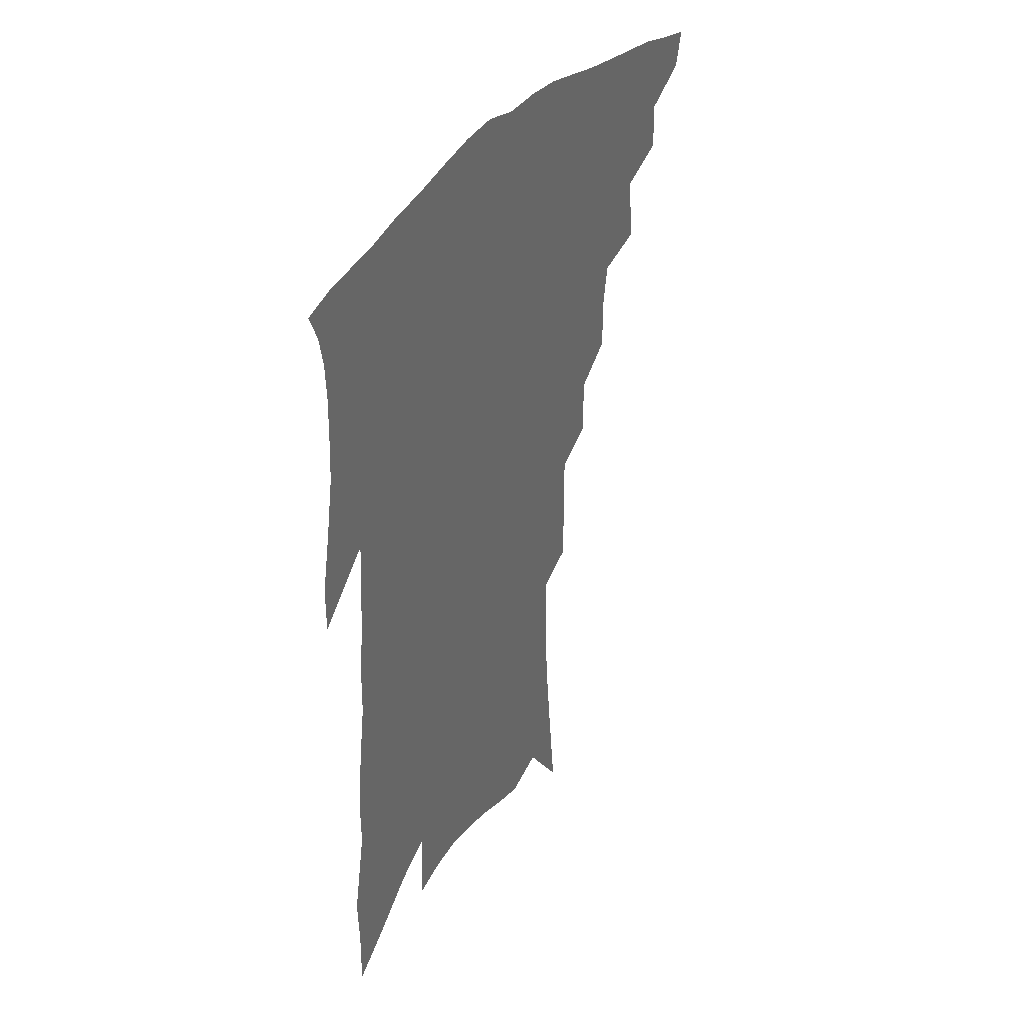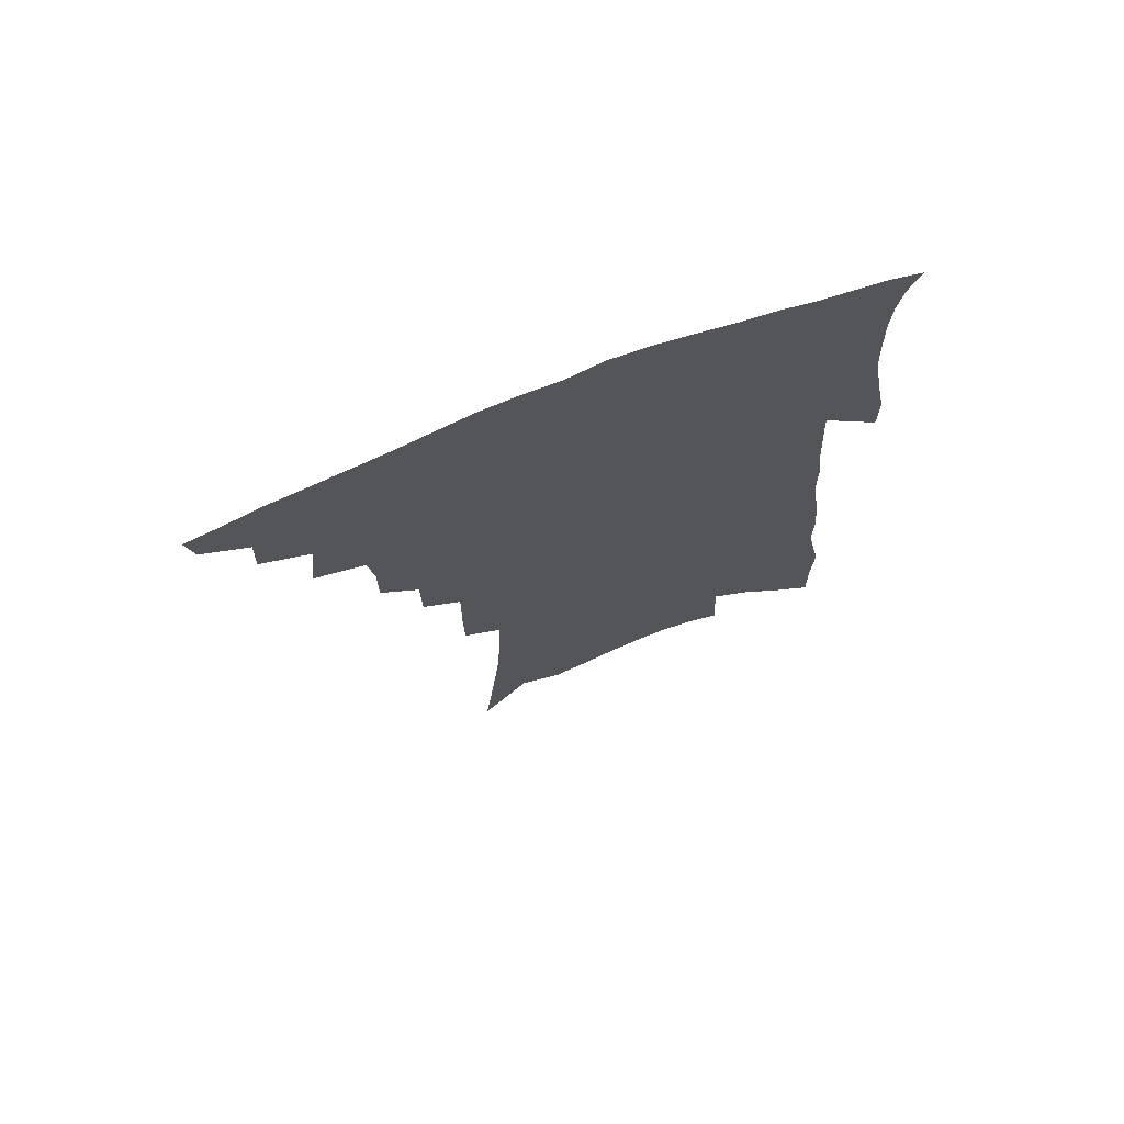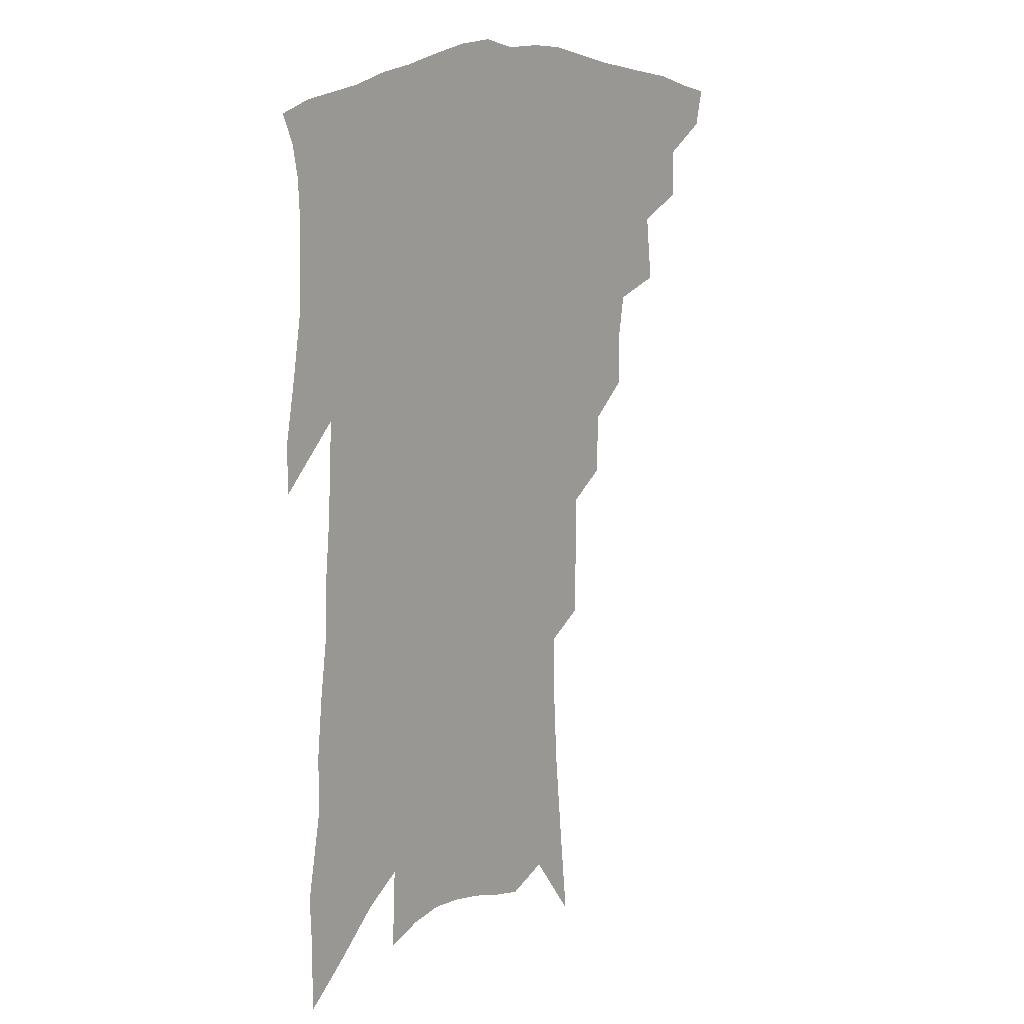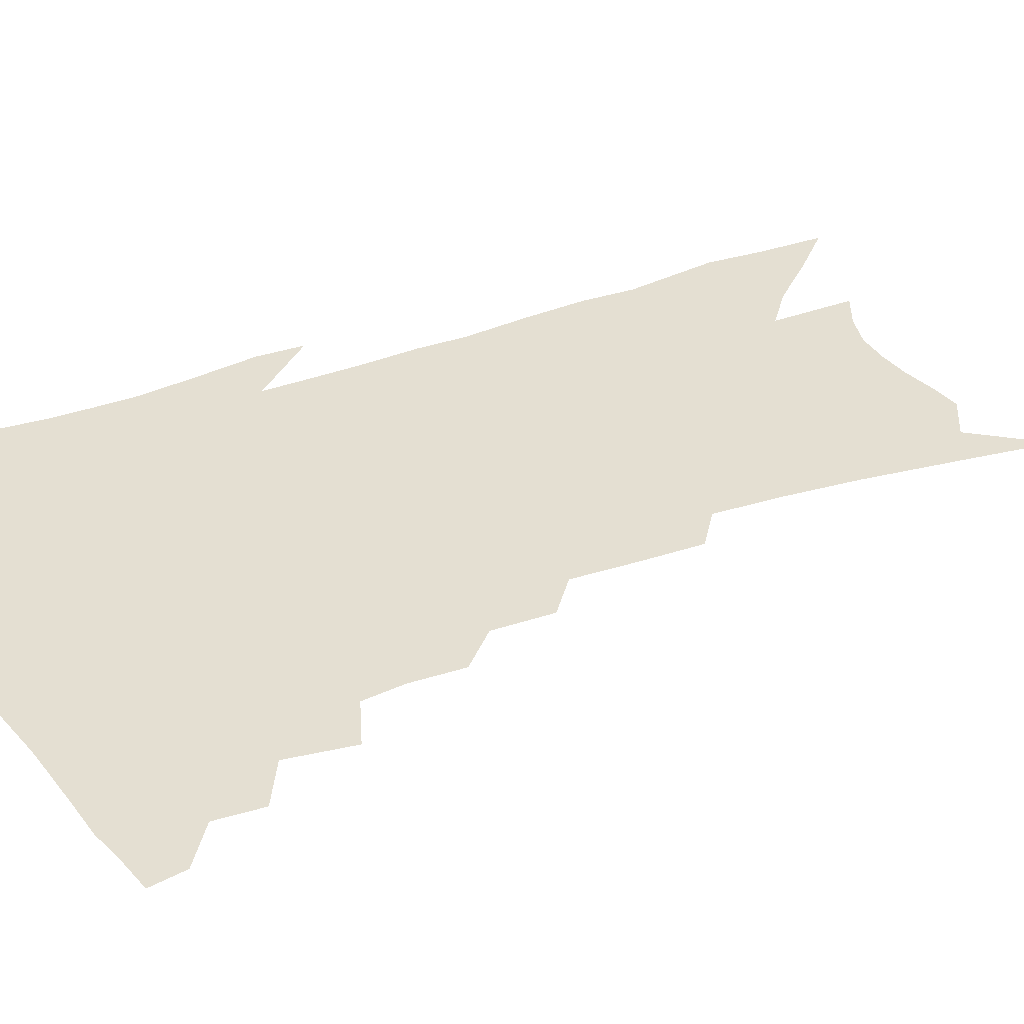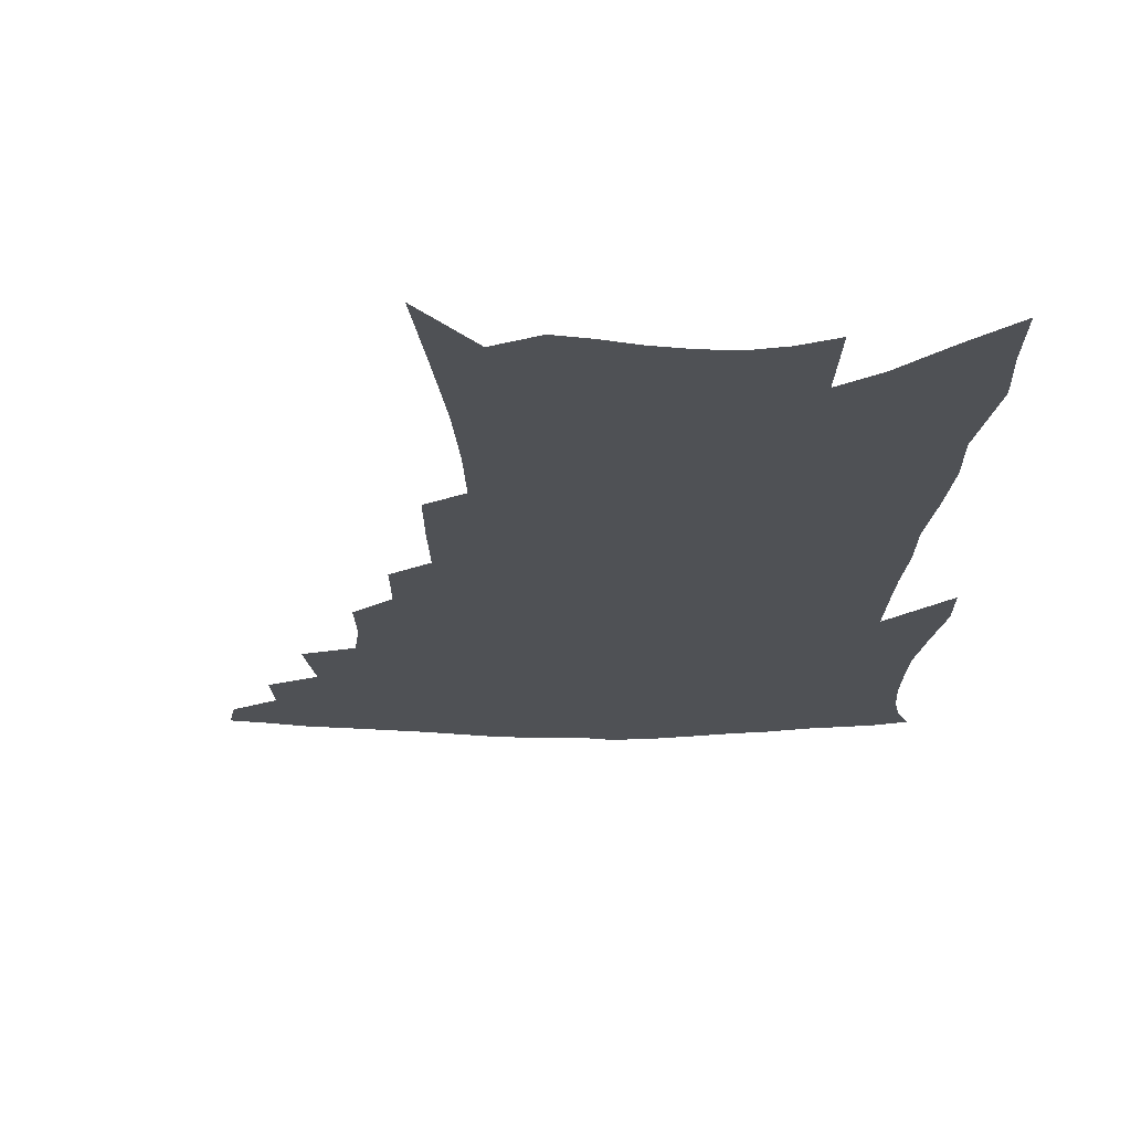
<metadata>
{"format":"obj","ext":"obj","renderer":"f3d","projection":"perspective","resolution":1024,"background":"white","views":[{"elev":40.6,"azim":123.2,"up":"+Y"},{"elev":73.2,"azim":-20.9,"up":"+Y"},{"elev":15.3,"azim":131.7,"up":"+Y"},{"elev":37.2,"azim":-112.6,"up":"+Z"},{"elev":-19.7,"azim":0.9,"up":"+Z"}]}
</metadata>
<code>
v 463.1 401.5 0
v 460.6 413.9 0
v 477.3 375.4 0
v 477.8 391.7 0
v 476.1 404.8 0
v 472.8 417 0
v 490.7 344.3 0
v 493.4 367.2 0
v 492.9 382.6 0
v 490.3 395 0
v 487.9 407.5 0
v 484.9 420.9 0
v 509.5 305.6 0
v 509.6 324.1 0
v 507.5 338.6 0
v 507 356.5 0
v 506.9 372.8 0
v 505.4 386.1 0
v 502.8 397.9 0
v 500 410.3 0
v 497.4 423.1 0
v 522.2 273 0
v 522 293.9 0
v 520.8 310.6 0
v 523.7 335.8 0
v 520.3 346.3 0
v 520.6 363.4 0
v 519 376 0
v 517.1 388.3 0
v 515.1 400.4 0
v 512.8 412.3 0
v 509.8 425.5 0
v 534.9 219 0
v 534.7 240.3 0
v 534.9 263.5 0
v 534.7 284.8 0
v 533.9 302.4 0
v 534.4 322.5 0
v 534.6 340.3 0
v 532.5 351.5 0
v 532.9 367.4 0
v 530.9 378.8 0
v 529.1 390.7 0
v 527 402.7 0
v 524.7 414.9 0
v 522.1 427.9 0
v 539.2 94.31 0
v 542.6 129.1 0
v 545.5 160.7 0
v 546.9 186.9 0
v 547.3 210.5 0
v 547.7 234.4 0
v 546.9 253.4 0
v 546.7 274.3 0
v 545.8 291.5 0
v 546.2 311.8 0
v 545.6 326.9 0
v 545.2 342.3 0
v 544.7 356.2 0
v 544.1 369.3 0
v 542.8 381.1 0
v 540.7 392.7 0
v 539.1 404.7 0
v 536.9 417.2 0
v 534.4 431 0
v 555.6 118.8 0
v 558.1 151.5 0
v 559.3 178.5 0
v 558.6 197.8 0
v 559.1 222.4 0
v 559.2 245.2 0
v 558.2 262.5 0
v 557.2 279.4 0
v 557.1 298.6 0
v 557.1 316 0
v 556.9 331.7 0
v 556.5 345.7 0
v 556 358.8 0
v 556.1 372.3 0
v 554.7 383 0
v 553.1 394.4 0
v 551.5 406.4 0
v 549 419.9 0
v 546.6 434.1 0
v 569.7 112 0
v 569.3 134.7 0
v 570.4 163.6 0
v 570.5 187.5 0
v 570.3 209.5 0
v 570.1 231 0
v 569.5 250.7 0
v 568.7 268.1 0
v 568.4 287 0
v 568.2 304.7 0
v 567.5 318.8 0
v 567.5 334.3 0
v 567.3 348.1 0
v 566.8 360.1 0
v 566.7 373.1 0
v 565.8 384.2 0
v 564.8 395.5 0
v 564.1 407.1 0
v 562.2 419.7 0
v 559.1 435.3 0
v 580.6 114.6 0
v 581.3 146.5 0
v 581.4 171.3 0
v 580.7 189.6 0
v 580.9 218.1 0
v 580.1 233.2 0
v 579.6 253.5 0
v 578.9 271.6 0
v 578.6 289.7 0
v 578.4 307.4 0
v 578.3 323.1 0
v 577.6 334.5 0
v 577.8 349.2 0
v 577.7 361.6 0
v 577.6 373.8 0
v 577.1 385 0
v 576.6 396.4 0
v 575.8 407.9 0
v 574.3 420.6 0
v 572.1 435.1 0
v 591.9 118.2 0
v 592.2 150.9 0
v 591.9 175.1 0
v 591.1 194.7 0
v 590.8 217.5 0
v 590 234 0
v 589.5 256.9 0
v 589.1 275.5 0
v 588.7 292.3 0
v 588.4 307.9 0
v 588.4 324.9 0
v 588.5 338.2 0
v 588.6 351.6 0
v 588.6 363.2 0
v 588.7 374.7 0
v 588.7 385.8 0
v 588.4 396.9 0
v 587.7 408.4 0
v 586.2 421.9 0
v 584.2 438.3 0
v 603.1 120.6 0
v 602.9 152.6 0
v 602.2 177 0
v 601.6 201.7 0
v 600.9 218.8 0
v 600.2 238.5 0
v 599.5 258.2 0
v 599 276 0
v 598.6 293.4 0
v 598.4 309.6 0
v 598.4 325.1 0
v 598.5 337.8 0
v 598.7 351.2 0
v 599 362.8 0
v 599.4 375 0
v 599.8 386.2 0
v 599.8 397.2 0
v 599.2 409.1 0
v 598.5 421.7 0
v 596.8 437.3 0
v 614.3 121.6 0
v 613.5 152.4 0
v 612.7 177 0
v 612.2 197.3 0
v 611 218.9 0
v 610.1 241.1 0
v 609.3 260.6 0
v 609 275.3 0
v 608.5 293.8 0
v 608.3 309.2 0
v 608.3 324.7 0
v 608.5 339 0
v 608.8 351.1 0
v 609.4 363.5 0
v 610 375 0
v 610.7 386.3 0
v 611.1 397 0
v 611.4 408.2 0
v 610.7 421 0
v 610.1 434.6 0
v 625.7 119.3 0
v 624.6 148.2 0
v 623.6 172.9 0
v 622.7 194.7 0
v 621.2 218.2 0
v 620.1 239.7 0
v 619.6 257.4 0
v 618.9 275.1 0
v 618.7 291 0
v 618.4 307 0
v 618.5 321.8 0
v 618.4 337.8 0
v 618.8 350.8 0
v 619.5 362.6 0
v 620.2 374.8 0
v 621.2 385.9 0
v 622 396.5 0
v 622.9 407.3 0
v 623.5 418.7 0
v 623.5 431.5 0
v 637.4 114.3 0
v 636 143.3 0
v 634.8 168.2 0
v 633.3 192 0
v 631.8 214.9 0
v 630.4 236.4 0
v 630.2 252.8 0
v 628.9 273 0
v 628.9 288.2 0
v 628.6 304 0
v 628.6 318.7 0
v 628.4 335.3 0
v 628.6 350 0
v 629.6 361 0
v 630.4 372.7 0
v 631.5 385 0
v 633.2 396 0
v 634.4 405.9 0
v 635.3 416.7 0
v 635.3 429.5 0
v 648.6 133.9 0
v 647.2 158.9 0
v 645.8 182.2 0
v 643.1 208.5 0
v 642 228.7 0
v 641.5 246.3 0
v 640.3 265.8 0
v 639.5 283.4 0
v 638.8 301.1 0
v 638.4 317.4 0
v 638.8 331.5 0
v 638.9 346.3 0
v 639.5 359.8 0
v 640.4 371.7 0
v 641.6 383.8 0
v 643 394.5 0
v 644.5 404.7 0
v 646.2 415.1 0
v 647.9 426.1 0
v 663.3 118.6 0
v 660.5 147.6 0
v 658.4 173.1 0
v 656.3 196.8 0
v 654.7 218.4 0
v 653.3 238.6 0
v 652.6 256.8 0
v 650.9 276.8 0
v 649.8 295 0
v 649.5 311.2 0
v 649.6 326.4 0
v 649.6 341.8 0
v 649.5 357.1 0
v 650 370.9 0
v 651.4 382 0
v 652.8 393.2 0
v 654.6 403 0
v 656.5 413.1 0
v 658.7 424.4 0
v 678 104.6 0
v 677.5 127.4 0
v 678 147.4 0
v 672.3 179.6 0
v 672.3 198.2 0
v 670.1 220.3 0
v 667 243.4 0
v 666.6 260.9 0
v 664.7 280.8 0
v 663.6 298.8 0
v 662.7 316.3 0
v 661.4 334.2 0
v 661.6 349.4 0
v 661.4 364.6 0
v 661.6 378.4 0
v 662.4 391 0
v 664.4 401.2 0
v 666.4 411 0
v 669.3 422.7 0
v 682.7 294.9 0
v 682.6 311.8 0
v 678.7 333.6 0
v 675.4 353.9 0
v 674.6 369.7 0
v 674.1 384.8 0
v 674.7 398.3 0
v 676.5 408.9 0
v 680.3 418.9 0
f 4 5 1
f 1 5 2
f 5 6 2
f 8 9 3
f 3 9 4
f 9 10 4
f 4 10 5
f 10 11 5
f 5 11 6
f 11 12 6
f 15 16 7
f 7 16 8
f 16 17 8
f 8 17 9
f 17 18 9
f 9 18 10
f 18 19 10
f 10 19 11
f 19 20 11
f 11 20 12
f 20 21 12
f 23 24 13
f 13 24 14
f 24 25 14
f 14 25 15
f 25 26 15
f 15 26 16
f 26 27 16
f 16 27 17
f 27 28 17
f 17 28 18
f 28 29 18
f 18 29 19
f 29 30 19
f 19 30 20
f 30 31 20
f 20 31 21
f 31 32 21
f 35 36 22
f 22 36 23
f 36 37 23
f 23 37 24
f 37 38 24
f 24 38 25
f 38 39 25
f 25 39 26
f 39 40 26
f 26 40 27
f 40 41 27
f 27 41 28
f 41 42 28
f 28 42 29
f 42 43 29
f 29 43 30
f 43 44 30
f 30 44 31
f 44 45 31
f 31 45 32
f 45 46 32
f 51 52 33
f 33 52 34
f 52 53 34
f 34 53 35
f 53 54 35
f 35 54 36
f 54 55 36
f 36 55 37
f 55 56 37
f 37 56 38
f 56 57 38
f 38 57 39
f 57 58 39
f 39 58 40
f 58 59 40
f 40 59 41
f 59 60 41
f 41 60 42
f 60 61 42
f 42 61 43
f 61 62 43
f 43 62 44
f 62 63 44
f 44 63 45
f 63 64 45
f 45 64 46
f 64 65 46
f 47 66 48
f 66 67 48
f 48 67 49
f 67 68 49
f 49 68 50
f 68 69 50
f 50 69 51
f 69 70 51
f 51 70 52
f 70 71 52
f 52 71 53
f 71 72 53
f 53 72 54
f 72 73 54
f 54 73 55
f 73 74 55
f 55 74 56
f 74 75 56
f 56 75 57
f 75 76 57
f 57 76 58
f 76 77 58
f 58 77 59
f 77 78 59
f 59 78 60
f 78 79 60
f 60 79 61
f 79 80 61
f 61 80 62
f 80 81 62
f 62 81 63
f 81 82 63
f 63 82 64
f 82 83 64
f 64 83 65
f 83 84 65
f 85 86 66
f 66 86 67
f 86 87 67
f 67 87 68
f 87 88 68
f 68 88 69
f 88 89 69
f 69 89 70
f 89 90 70
f 70 90 71
f 90 91 71
f 71 91 72
f 91 92 72
f 72 92 73
f 92 93 73
f 73 93 74
f 93 94 74
f 74 94 75
f 94 95 75
f 75 95 76
f 95 96 76
f 76 96 77
f 96 97 77
f 77 97 78
f 97 98 78
f 78 98 79
f 98 99 79
f 79 99 80
f 99 100 80
f 80 100 81
f 100 101 81
f 81 101 82
f 101 102 82
f 82 102 83
f 102 103 83
f 83 103 84
f 103 104 84
f 85 105 86
f 105 106 86
f 86 106 87
f 106 107 87
f 87 107 88
f 107 108 88
f 88 108 89
f 108 109 89
f 89 109 90
f 109 110 90
f 90 110 91
f 110 111 91
f 91 111 92
f 111 112 92
f 92 112 93
f 112 113 93
f 93 113 94
f 113 114 94
f 94 114 95
f 114 115 95
f 95 115 96
f 115 116 96
f 96 116 97
f 116 117 97
f 97 117 98
f 117 118 98
f 98 118 99
f 118 119 99
f 99 119 100
f 119 120 100
f 100 120 101
f 120 121 101
f 101 121 102
f 121 122 102
f 102 122 103
f 122 123 103
f 103 123 104
f 123 124 104
f 105 125 106
f 125 126 106
f 106 126 107
f 126 127 107
f 107 127 108
f 127 128 108
f 108 128 109
f 128 129 109
f 109 129 110
f 129 130 110
f 110 130 111
f 130 131 111
f 111 131 112
f 131 132 112
f 112 132 113
f 132 133 113
f 113 133 114
f 133 134 114
f 114 134 115
f 134 135 115
f 115 135 116
f 135 136 116
f 116 136 117
f 136 137 117
f 117 137 118
f 137 138 118
f 118 138 119
f 138 139 119
f 119 139 120
f 139 140 120
f 120 140 121
f 140 141 121
f 121 141 122
f 141 142 122
f 122 142 123
f 142 143 123
f 123 143 124
f 143 144 124
f 125 145 126
f 145 146 126
f 126 146 127
f 146 147 127
f 127 147 128
f 147 148 128
f 128 148 129
f 148 149 129
f 129 149 130
f 149 150 130
f 130 150 131
f 150 151 131
f 131 151 132
f 151 152 132
f 132 152 133
f 152 153 133
f 133 153 134
f 153 154 134
f 134 154 135
f 154 155 135
f 135 155 136
f 155 156 136
f 136 156 137
f 156 157 137
f 137 157 138
f 157 158 138
f 138 158 139
f 158 159 139
f 139 159 140
f 159 160 140
f 140 160 141
f 160 161 141
f 141 161 142
f 161 162 142
f 142 162 143
f 162 163 143
f 143 163 144
f 163 164 144
f 145 165 146
f 165 166 146
f 146 166 147
f 166 167 147
f 147 167 148
f 167 168 148
f 148 168 149
f 168 169 149
f 149 169 150
f 169 170 150
f 150 170 151
f 170 171 151
f 151 171 152
f 171 172 152
f 152 172 153
f 172 173 153
f 153 173 154
f 173 174 154
f 154 174 155
f 174 175 155
f 155 175 156
f 175 176 156
f 156 176 157
f 176 177 157
f 157 177 158
f 177 178 158
f 158 178 159
f 178 179 159
f 159 179 160
f 179 180 160
f 160 180 161
f 180 181 161
f 161 181 162
f 181 182 162
f 162 182 163
f 182 183 163
f 163 183 164
f 183 184 164
f 165 185 166
f 185 186 166
f 166 186 167
f 186 187 167
f 167 187 168
f 187 188 168
f 168 188 169
f 188 189 169
f 169 189 170
f 189 190 170
f 170 190 171
f 190 191 171
f 171 191 172
f 191 192 172
f 172 192 173
f 192 193 173
f 173 193 174
f 193 194 174
f 174 194 175
f 194 195 175
f 175 195 176
f 195 196 176
f 176 196 177
f 196 197 177
f 177 197 178
f 197 198 178
f 178 198 179
f 198 199 179
f 179 199 180
f 199 200 180
f 180 200 181
f 200 201 181
f 181 201 182
f 201 202 182
f 182 202 183
f 202 203 183
f 183 203 184
f 203 204 184
f 185 205 186
f 205 206 186
f 186 206 187
f 206 207 187
f 187 207 188
f 207 208 188
f 188 208 189
f 208 209 189
f 189 209 190
f 209 210 190
f 190 210 191
f 210 211 191
f 191 211 192
f 211 212 192
f 192 212 193
f 212 213 193
f 193 213 194
f 213 214 194
f 194 214 195
f 214 215 195
f 195 215 196
f 215 216 196
f 196 216 197
f 216 217 197
f 197 217 198
f 217 218 198
f 198 218 199
f 218 219 199
f 199 219 200
f 219 220 200
f 200 220 201
f 220 221 201
f 201 221 202
f 221 222 202
f 202 222 203
f 222 223 203
f 203 223 204
f 223 224 204
f 206 225 207
f 225 226 207
f 207 226 208
f 226 227 208
f 208 227 209
f 227 228 209
f 209 228 210
f 228 229 210
f 210 229 211
f 229 230 211
f 211 230 212
f 230 231 212
f 212 231 213
f 231 232 213
f 213 232 214
f 232 233 214
f 214 233 215
f 233 234 215
f 215 234 216
f 234 235 216
f 216 235 217
f 235 236 217
f 217 236 218
f 236 237 218
f 218 237 219
f 237 238 219
f 219 238 220
f 238 239 220
f 220 239 221
f 239 240 221
f 221 240 222
f 240 241 222
f 222 241 223
f 241 242 223
f 223 242 224
f 242 243 224
f 225 244 226
f 244 245 226
f 226 245 227
f 245 246 227
f 227 246 228
f 246 247 228
f 228 247 229
f 247 248 229
f 229 248 230
f 248 249 230
f 230 249 231
f 249 250 231
f 231 250 232
f 250 251 232
f 232 251 233
f 251 252 233
f 233 252 234
f 252 253 234
f 234 253 235
f 253 254 235
f 235 254 236
f 254 255 236
f 236 255 237
f 255 256 237
f 237 256 238
f 256 257 238
f 238 257 239
f 257 258 239
f 239 258 240
f 258 259 240
f 240 259 241
f 259 260 241
f 241 260 242
f 260 261 242
f 242 261 243
f 261 262 243
f 244 263 245
f 263 264 245
f 245 264 246
f 264 265 246
f 246 265 247
f 265 266 247
f 247 266 248
f 266 267 248
f 248 267 249
f 267 268 249
f 249 268 250
f 268 269 250
f 250 269 251
f 269 270 251
f 251 270 252
f 270 271 252
f 252 271 253
f 271 272 253
f 253 272 254
f 272 273 254
f 254 273 255
f 273 274 255
f 255 274 256
f 274 275 256
f 256 275 257
f 275 276 257
f 257 276 258
f 276 277 258
f 258 277 259
f 277 278 259
f 259 278 260
f 278 279 260
f 260 279 261
f 279 280 261
f 261 280 262
f 280 281 262
f 273 282 274
f 282 283 274
f 274 283 275
f 283 284 275
f 275 284 276
f 284 285 276
f 276 285 277
f 285 286 277
f 277 286 278
f 286 287 278
f 278 287 279
f 287 288 279
f 279 288 280
f 288 289 280
f 280 289 281
f 289 290 281

</code>
